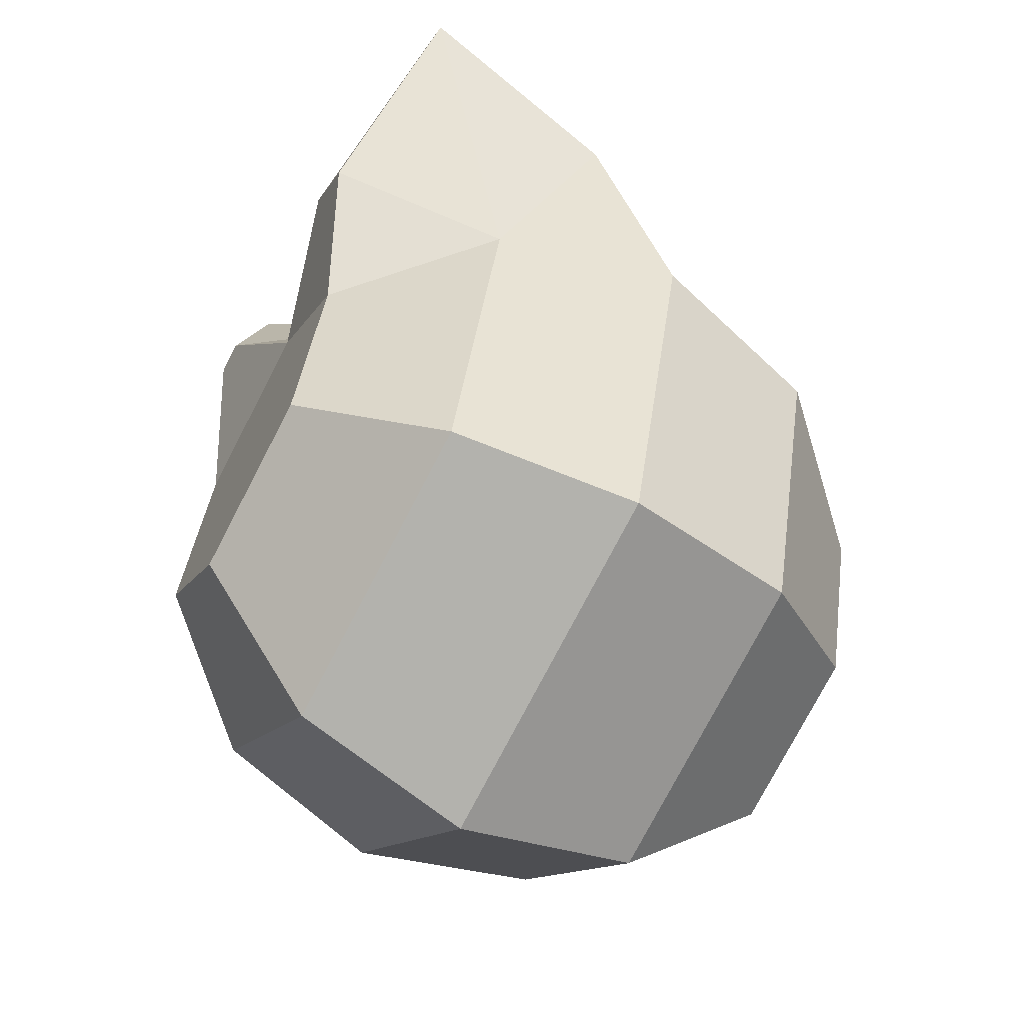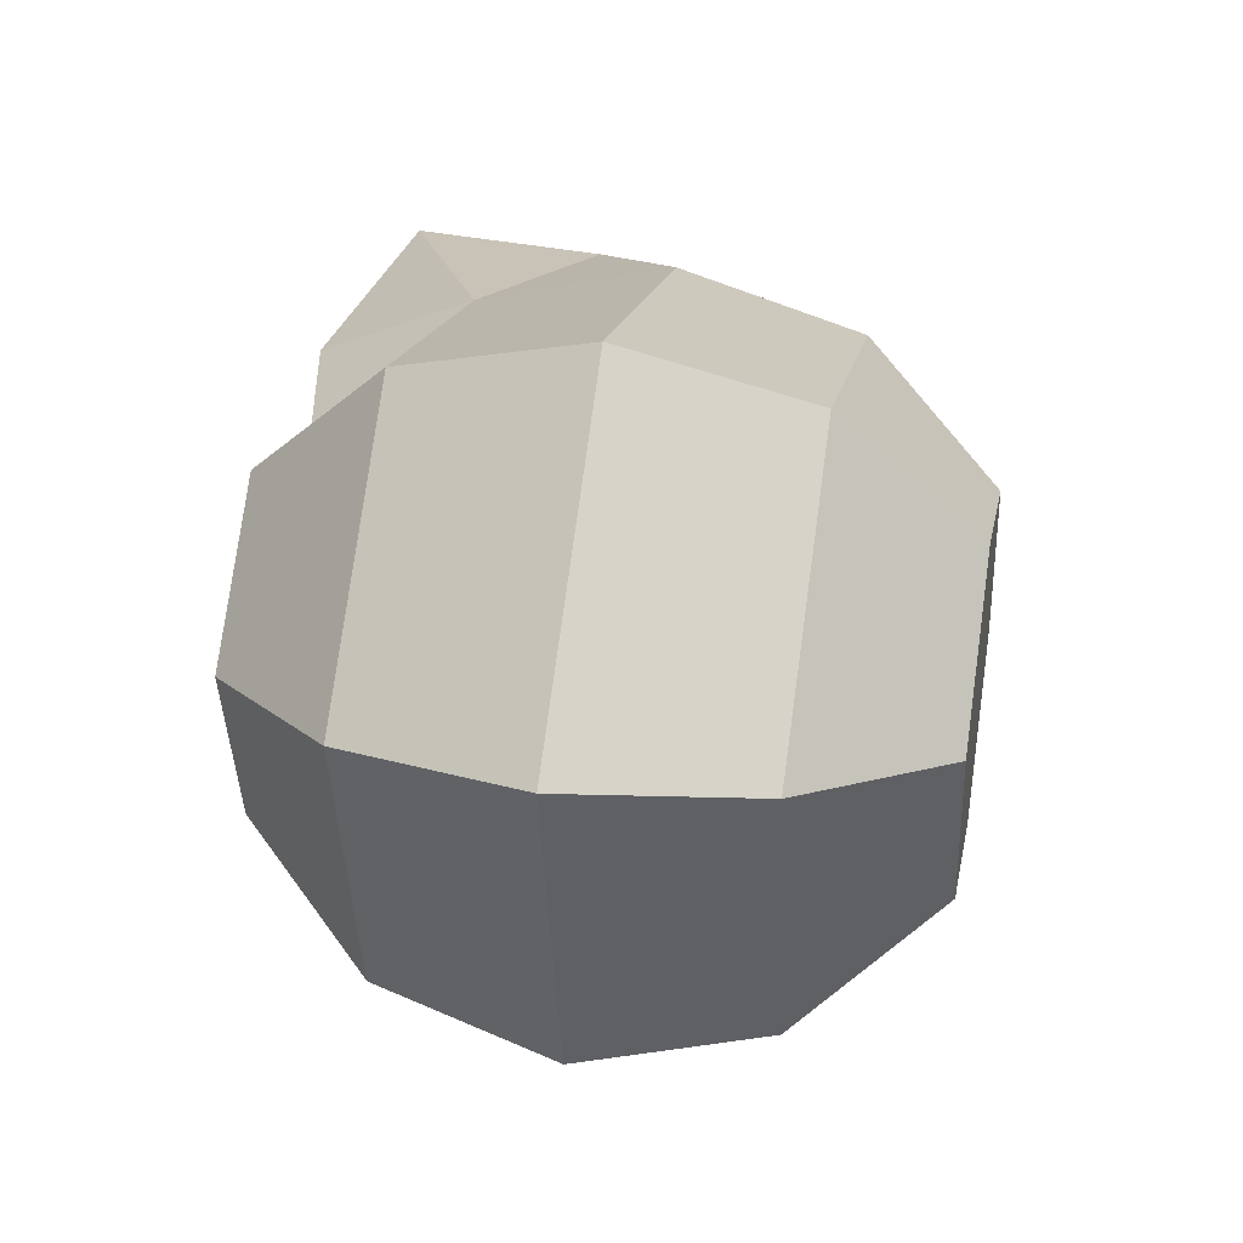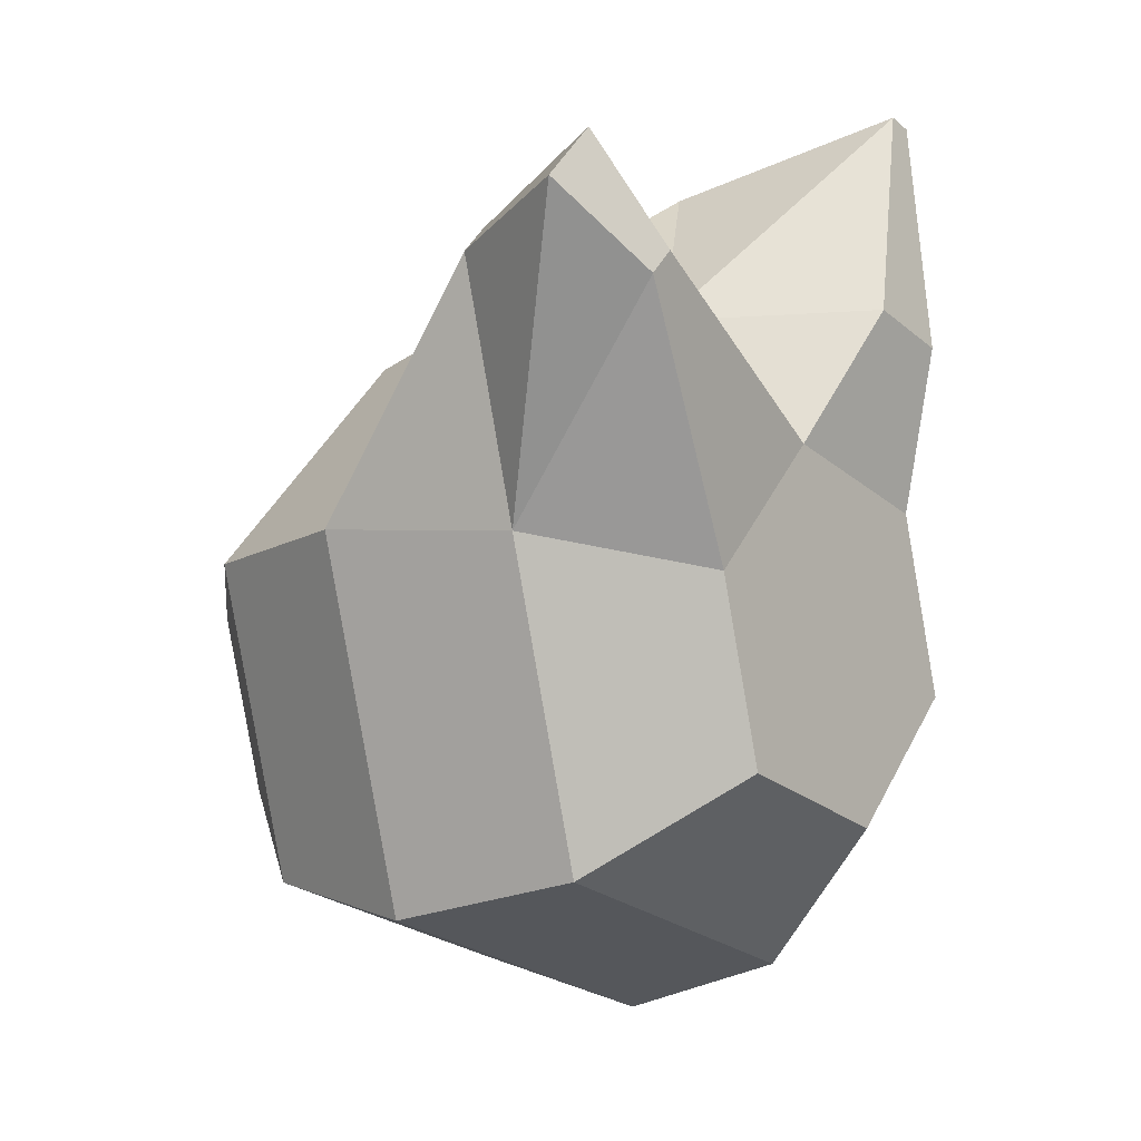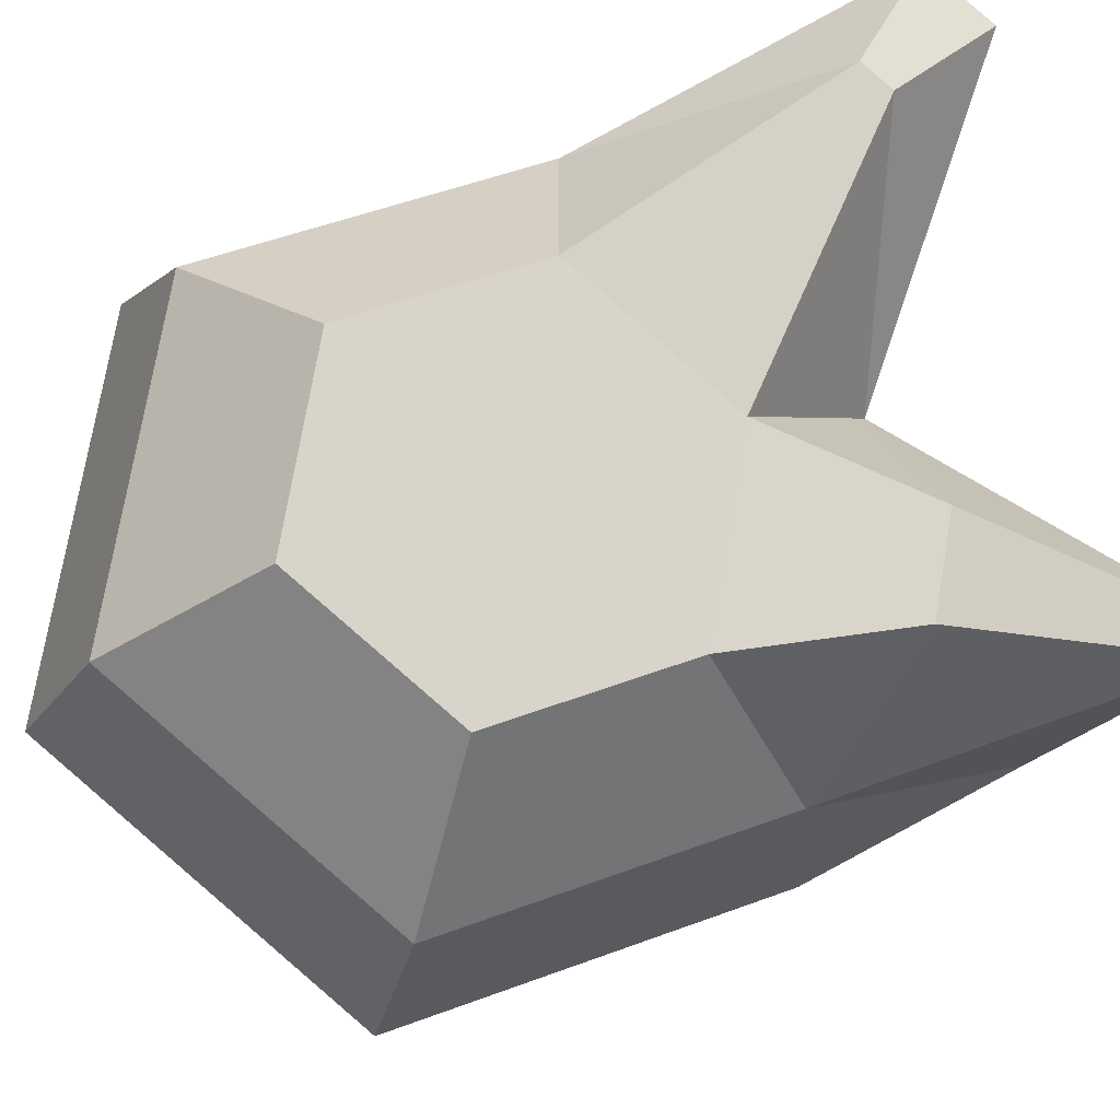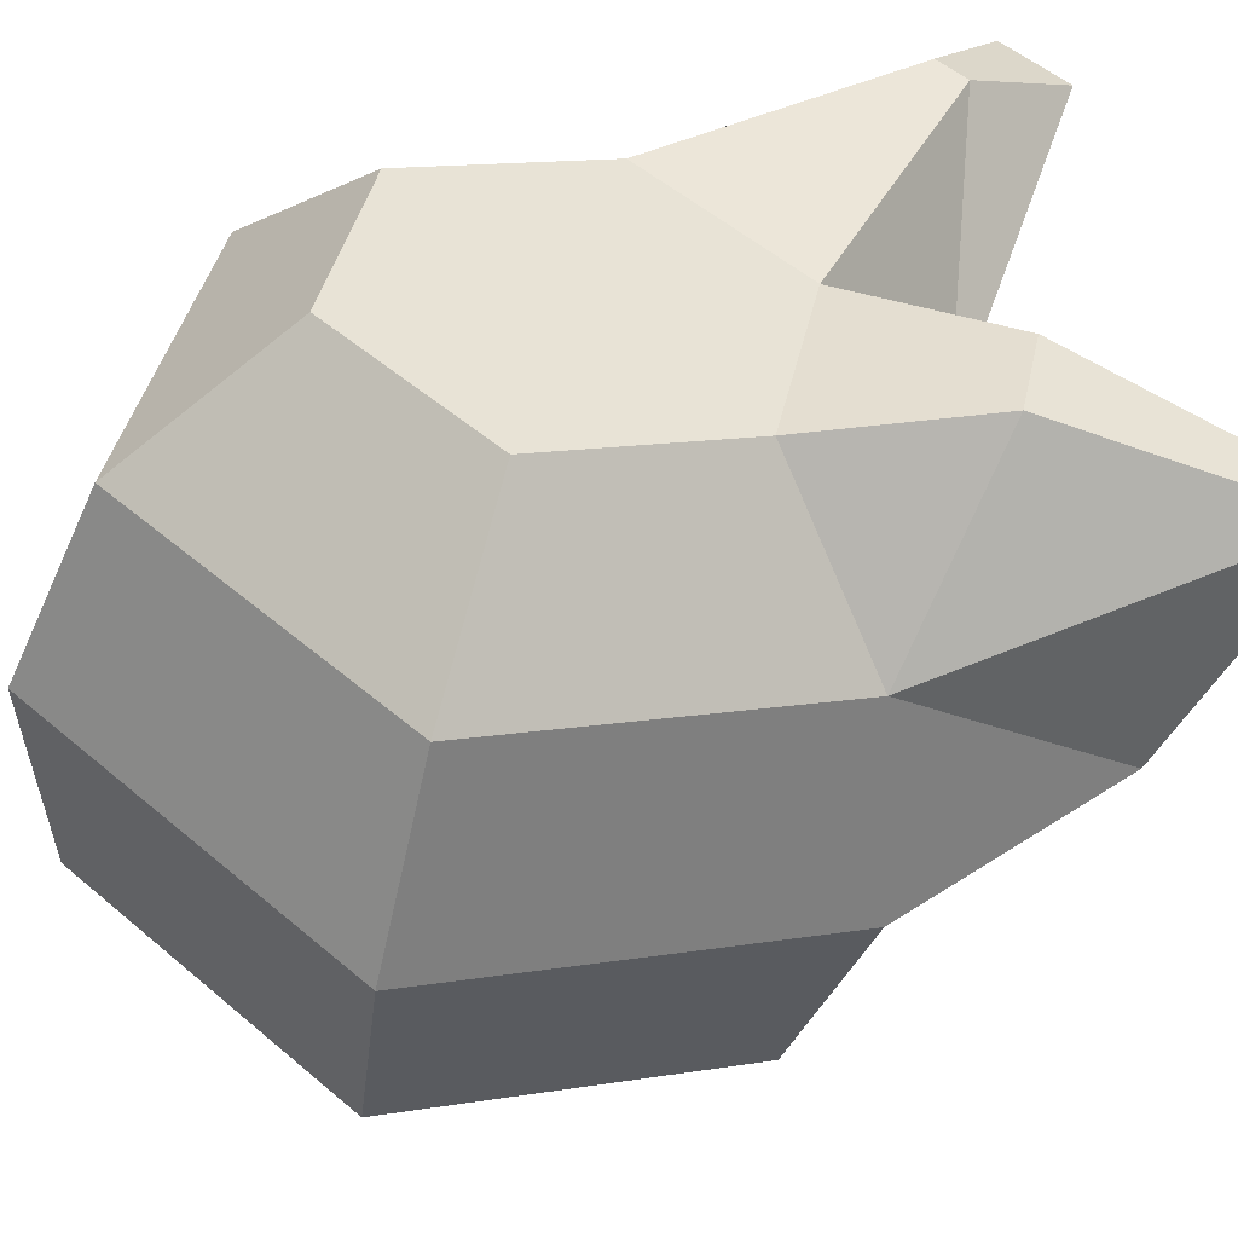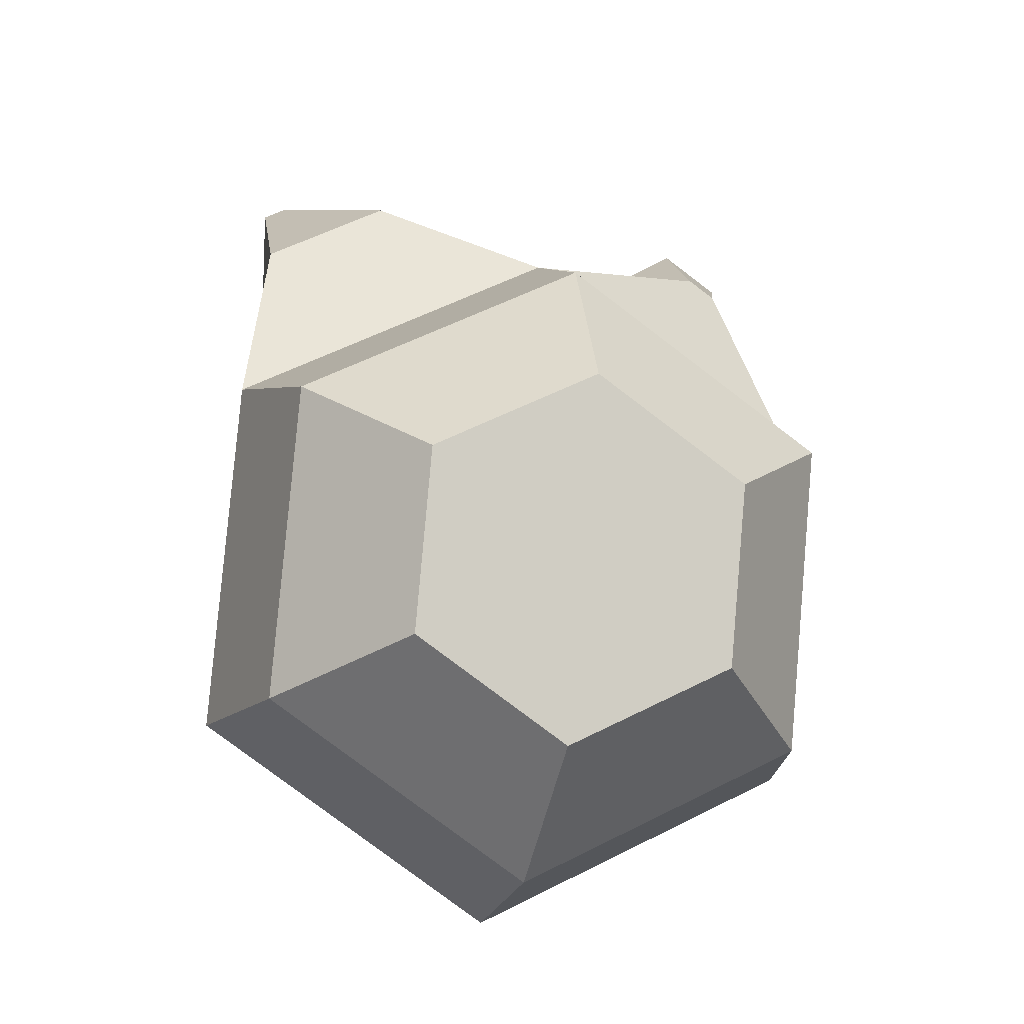
<metadata>
{"format":"obj","ext":"obj","renderer":"f3d","projection":"perspective","resolution":1024,"background":"white","views":[{"elev":-40.9,"azim":-117.9,"up":"+Z"},{"elev":-70.1,"azim":-94.0,"up":"+Z"},{"elev":9.4,"azim":126.7,"up":"+Z"},{"elev":79.6,"azim":-107.3,"up":"+Y"},{"elev":45.1,"azim":-105.2,"up":"+Y"},{"elev":-18.1,"azim":-14.6,"up":"+Z"}]}
</metadata>
<code>
v -0.3874 0.6821 -0.3488
v -0.3883 0.671 -0.365
v -0.3889 0.6532 -0.3734
v -0.3891 0.6337 -0.3718
v -0.3888 0.6175 -0.3606
v -0.3706 0.6802 -0.3402
v -0.3592 0.6676 -0.3501
v -0.3553 0.6493 -0.3562
v -0.36 0.6303 -0.3569
v -0.372 0.6156 -0.3521
v -0.3537 0.6425 -0.319
v -0.3586 0.6243 -0.3247
v -0.3712 0.6121 -0.3334
v -0.3858 0.6752 -0.3116
v -0.3857 0.6395 -0.2988
v -0.3863 0.6218 -0.3072
v -0.3872 0.6107 -0.3234
v -0.4026 0.6772 -0.3201
v -0.4146 0.6625 -0.3153
v -0.4193 0.6434 -0.316
v -0.4154 0.6252 -0.3221
v -0.404 0.6126 -0.3319
v -0.4034 0.6806 -0.3388
v -0.416 0.6684 -0.3475
v -0.4209 0.6503 -0.3532
v -0.4168 0.6311 -0.3544
v -0.4048 0.616 -0.3506
v -0.3698 0.6767 -0.3216
v -0.3578 0.6616 -0.3178
v -0.3855 0.6591 -0.3004
v -0.4114 0.6698 -0.2804
v -0.4138 0.67 -0.2817
v -0.3972 0.6772 -0.2992
v -0.4027 0.6491 -0.2891
v -0.4055 0.6782 -0.3035
v -0.4156 0.6506 -0.2957
v -0.3532 0.6693 -0.2859
v -0.3598 0.6687 -0.2818
v -0.3612 0.6747 -0.2944
v -0.3581 0.656 -0.2928
v -0.3642 0.6744 -0.2925
v -0.3611 0.6557 -0.2909
f 17 27 5
f 3 9 4
f 1 7 2
f 5 9 10
f 2 8 3
f 6 29 7
f 9 13 10
f 7 11 8
f 1 28 6
f 8 12 9
f 13 16 17
f 30 42 38
f 11 16 12
f 28 41 39
f 16 22 17
f 19 35 18
f 15 21 16
f 20 34 36
f 22 26 27
f 19 25 20
f 1 18 14
f 20 26 21
f 18 24 19
f 27 4 5
f 24 3 25
f 25 4 26
f 23 2 24
f 13 5 10
f 31 36 34
f 31 35 32
f 30 33 31
f 18 33 14
f 19 36 32
f 30 34 15
f 37 42 40
f 37 41 38
f 29 40 11
f 11 42 15
f 30 41 14
f 29 39 37
f 17 22 27
f 3 8 9
f 1 6 7
f 5 4 9
f 2 7 8
f 6 28 29
f 9 12 13
f 7 29 11
f 1 14 28
f 8 11 12
f 13 12 16
f 30 15 42
f 11 15 16
f 28 14 41
f 16 21 22
f 19 32 35
f 15 20 21
f 20 15 34
f 22 21 26
f 19 24 25
f 1 23 18
f 20 25 26
f 18 23 24
f 27 26 4
f 24 2 3
f 25 3 4
f 23 1 2
f 13 17 5
f 31 32 36
f 31 33 35
f 30 14 33
f 18 35 33
f 19 20 36
f 30 31 34
f 37 38 42
f 37 39 41
f 29 37 40
f 11 40 42
f 30 38 41
f 29 28 39

</code>
